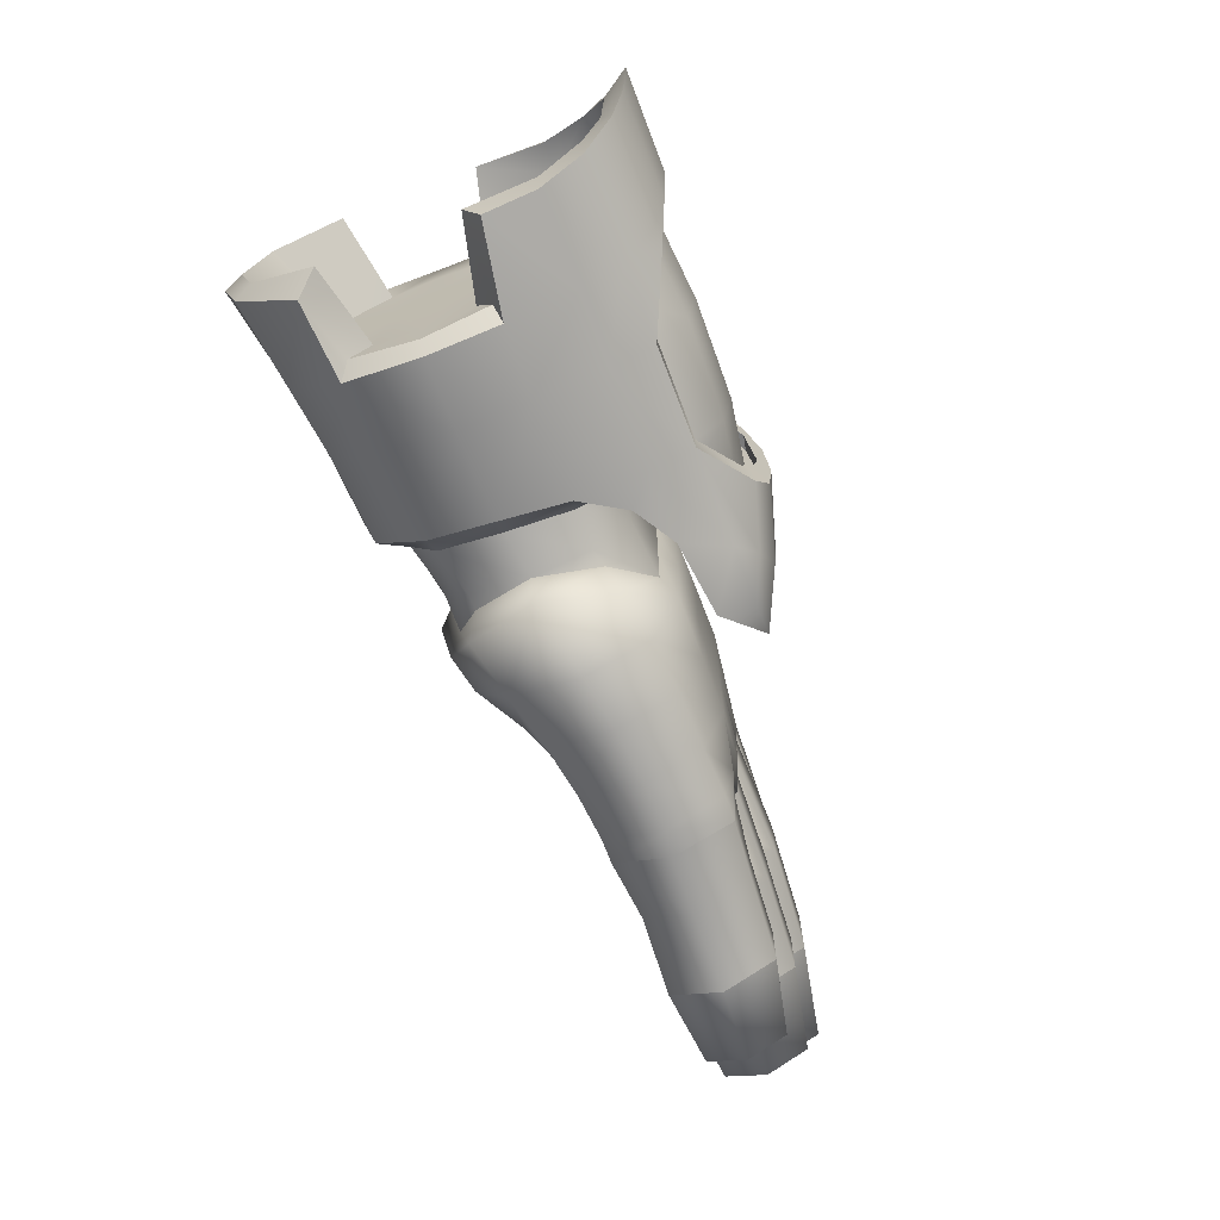
<metadata>
{"format":"obj","ext":"obj","renderer":"f3d","projection":"perspective","resolution":1024,"background":"white","views":[{"elev":-70.8,"azim":110.9,"up":"+Z"}]}
</metadata>
<code>
v  -0.2881 4.961 1.777
v  -0.8984 4.683 1.929
v  -1.011 4.634 2.49
v  -2.5 3.955 2.559
v  -2.5 3.955 3.13
v  -4.604 3.955 2.559
v  -4.604 3.955 3.13
v  -5.747 4.692 1.875
v  -5.815 4.736 2.407
v  -6.143 4.946 1.807
v  -5.957 4.829 0.5859
v  -6.255 5.019 0.5859
v  -5.747 4.692 -0.7031
v  -6.143 4.946 -0.6299
v  -5.815 4.736 -1.235
v  -4.604 3.955 -1.382
v  -4.604 3.955 -1.958
v  -2.5 3.955 -1.382
v  -2.5 3.955 -1.958
v  -0.8984 4.683 -0.7568
v  -1.011 4.634 -1.313
v  -0.2881 4.961 -0.6055
v  -0.4834 4.868 0.5859
v  0.0293 5.107 0.5859
v  -0.8447 3.955 -1.958
v  -0.9863 3.003 -2.373
v  -2.5 3.003 -2.373
v  -7.568 4.526 2.192
v  -8.73 3.955 2.69
v  -7.085 4.346 2.778
v  -6.675 3.955 3.13
v  -6.099 3.003 3.545
v  -7.954 3.955 3.13
v  -7.759 3.208 3.442
v  0.6787 -1.797 3.633
v  -0.9863 -1.631 3.813
v  0.8936 -3.144 2.349
v  -0.9863 -2.842 2.456
v  0.8936 -3.638 0.5908
v  -0.9863 -3.286 0.5908
v  0.8936 -3.144 -1.162
v  -0.9863 -2.852 -1.265
v  0.6787 -1.797 -2.441
v  -0.9863 -1.631 -2.627
v  -2.505 -2.647 -1.23
v  -2.505 -1.514 -2.397
v  -4.439 -2.539 -1.069
v  -4.439 -1.431 -2.148
v  -2.505 0.0342 -2.861
v  -0.9863 0.0293 -3.003
v  -0.9863 1.562 -2.749
v  -2.505 1.504 -2.651
v  -4.448 0.0293 -2.573
v  1.597 4.634 2.49
v  -0.8447 3.955 3.13
v  1.235 3.955 3.13
v  -0.9863 3.003 3.545
v  0.9912 3.003 3.545
v  0.9619 1.89 3.76
v  -0.9863 1.562 3.921
v  -2.5 3.003 3.545
v  -4.604 3.003 3.545
v  -5.195 2.451 3.594
v  -4.604 1.499 3.667
v  -2.505 1.504 3.823
v  -2.505 0.0342 4.048
v  -4.448 0.0293 3.765
v  -2.505 -1.514 3.589
v  -4.439 -1.431 3.34
v  -2.505 -2.647 2.417
v  -4.439 -2.539 2.261
v  -2.505 -3.066 0.5908
v  -4.439 -2.939 0.5908
v  -0.9863 0.0293 4.253
v  -4.604 1.499 -2.495
v  -4.604 3.003 -2.373
v  -5.195 2.451 -2.417
v  -6.099 3.003 -2.373
v  -6.675 3.955 -1.958
v  -7.759 3.208 -2.271
v  -7.954 3.955 -1.958
v  -8.73 3.955 -1.514
v  -7.085 4.346 -1.606
v  0.9619 1.89 -2.588
v  0.9912 3.003 -2.373
v  1.235 3.955 -1.958
v  -0.5811 4.634 -1.313
v  1.597 4.634 -1.313
v  1.875 4.961 -0.6055
v  2.109 5.107 0.5859
v  1.875 4.961 1.777
v  -0.5811 4.634 2.49
v  -7.568 4.526 -1.016
v  -7.773 4.565 0.5859
v  -9.038 3.955 0.5859
v  -1.89 3.955 2.466
v  -0.7764 4.463 1.748
v  -2.5 4.604 1.89
v  -0.3906 4.634 0.5859
v  -2.5 4.819 0.5859
v  -0.7764 4.463 -0.5762
v  -2.5 4.604 -0.7178
v  -1.89 3.955 -1.294
v  -4.604 4.565 -0.7178
v  -4.995 3.955 -1.309
v  -5.679 4.394 -0.5762
v  -4.604 4.78 0.5859
v  -4.604 4.565 1.89
v  -4.995 3.955 2.481
v  -5.679 4.394 1.748
v  -5.952 4.565 0.5859
v  -14.52 0.8008 -1.426
v  -14.52 -0.3174 -2.022
v  -12.77 0.8252 -1.494
v  -12.77 -0.2197 -2.061
v  -11.85 0.8691 -1.753
v  -11.47 -0.3418 -2.095
v  -7.515 0.5713 6.66
v  -8.291 -0.752 6.719
v  -7.314 0.5664 5.693
v  -8.032 -0.5566 5.518
v  -6.885 0.459 5.088
v  -7.695 -0.6689 4.624
v  -8.291 1.904 6.719
v  -8.023 1.694 5.552
v  -7.378 1.714 4.619
v  -9.316 1.929 6.792
v  -9.185 1.733 5.522
v  -9.141 1.841 4.668
v  -11.87 -0.415 2.241
v  -12 0.874 2.686
v  -14.22 0.8203 2.876
v  -14.22 -0.4443 2.202
v  -16.53 0.791 2.925
v  -16.53 -0.5273 2.222
v  -16.53 2.119 2.227
v  -14.22 2.29 2.207
v  -11.9 2.251 2.231
v  -15.58 0.7959 2.271
v  -15.58 2.036 2.925
v  -13.51 0.8203 2.368
v  -13.51 2.153 2.974
v  -11.55 2.227 3.018
v  -16.53 0.791 0.127
v  -16.53 2.119 0.8252
v  -14.22 0.8203 0.1807
v  -14.22 2.29 0.8545
v  -11.93 0.874 0.4639
v  -11.9 2.246 0.8496
v  -15.84 2.002 0.0342
v  -15.84 0.7959 0.6689
v  -13.79 2.144 -0.0098
v  -13.79 0.8203 0.5908
v  -11.76 2.227 0.0293
v  -5.801 -0.9912 3.081
v  -5.801 0.21 3.447
v  -6.089 -0.835 3.144
v  -5.801 -1.719 2.124
v  -6.616 -1.475 2.324
v  -5.801 -2.114 0.5908
v  -6.616 -1.948 0.5176
v  -5.801 -1.719 -0.9375
v  -6.616 -1.65 -1.323
v  -5.801 -1.118 -1.89
v  -6.123 -1.094 -1.943
v  -5.801 0.1855 -2.261
v  -4.795 -1.348 -1.816
v  -4.795 -1.978 -0.8643
v  -4.795 -2.353 0.5908
v  -4.795 -1.978 2.056
v  -4.795 -1.348 3.008
v  -4.8 0.0293 3.379
v  -5.801 1.411 3.081
v  -6.084 1.445 3.154
v  -5.801 2.212 2.124
v  -7.056 2.324 2.163
v  -5.801 2.349 0.5908
v  -7.056 2.324 0.5176
v  -5.801 2.212 -0.9473
v  -7.056 2.324 -0.9961
v  -5.801 1.411 -1.89
v  -6.196 1.528 -1.89
v  -4.8 0.0293 -2.188
v  -14.52 1.924 -2.022
v  -12.77 2.051 -2.056
v  -11.47 2.227 -2.109
v  -14.52 1.924 -3.223
v  -12.77 2.051 -3.188
v  -11.47 2.168 -3.193
v  -14.52 0.8008 -3.818
v  -12.77 0.8252 -3.755
v  -11.47 0.8691 -3.828
v  -14.52 -0.3174 -3.218
v  -12.77 -0.2148 -3.184
v  -11.47 -0.3564 -3.188
v  -4.956 1.416 -1.831
v  -5.103 2.285 -0.8838
v  -5.195 2.451 0.5859
v  -5.103 2.285 2.056
v  -4.956 1.416 3.008
v  -9.316 -0.7812 6.792
v  -9.19 -0.5859 5.454
v  -9.014 -0.5908 4.795
v  -10.29 0.5762 6.792
v  -10.15 0.5713 5.522
v  -10.27 0.8301 4.897
v  -15.58 0.7959 4.897
v  -15.58 -0.4395 4.238
v  -13.51 0.8203 4.805
v  -13.51 -0.3076 4.194
v  -11.55 0.8691 4.907
v  -11.55 -0.3906 4.302
v  -15.58 2.036 4.238
v  -13.51 2.148 4.199
v  -11.55 2.202 4.307
v  -15.58 -0.4395 2.93
v  -13.51 -0.3076 2.978
v  -11.55 -0.3857 2.998
v  -16.53 -0.5273 0.8301
v  -14.22 -0.4443 0.8594
v  -11.87 -0.4102 0.8398
v  -15.84 -0.4053 0.0293
v  -13.79 -0.2978 -0.0147
v  -11.72 -0.3955 0.0439
v  -15.84 2.002 -1.245
v  -13.79 2.144 -1.221
v  -11.74 2.227 -1.274
v  -15.84 -0.4053 -1.245
v  -13.79 -0.2978 -1.216
v  -11.71 -0.3906 -1.289
v  -15.84 0.7959 -1.885
v  -13.79 0.8203 -1.821
v  -0.6201 4.531 1.929
v  -0.2051 4.717 0.5859
v  -0.6201 4.531 -0.7568
v  -0.7227 -0.9961 -1.548
v  1.074 -1.367 -1.899
v  -0.6592 -1.397 -2.358
v  -6.055 4.629 1.875
v  -6.055 4.629 -0.7031
v  -0.7227 0.0342 -1.748
v  -0.7227 0.0293 -2.681
v  -0.7227 1.069 -1.548
v  -0.6592 1.465 -2.373
v  -0.6592 -1.397 3.55
v  -0.7227 -0.9961 2.72
v  -0.7227 0.0293 3.872
v  -0.7227 0.0342 2.92
v  -0.6592 1.465 3.55
v  -0.7227 1.069 2.72
v  1.074 -2.769 -1.006
v  -0.7227 -2.026 -0.7813
v  1.074 -3.203 0.5859
v  -0.7227 -2.344 0.5859
v  1.074 -2.769 2.183
v  -0.7227 -2.026 1.958
v  1.074 -1.367 3.076
v  1.074 1.523 3.076
v  0.3955 3.003 2.725
v  -0.7227 2.319 1.958
v  0.4883 3.003 0.5859
v  -0.7227 2.417 0.5859
v  0.3955 3.003 -1.553
v  -0.7227 2.319 -0.7813
v  1.074 1.523 -1.899
v  -6.265 4.766 0.5859
v  -0.7227 0.5273 -0.249
v  -0.7227 0.8887 0.1025
v  -0.7227 0.0342 0.5859
v  -0.7227 0.0342 -0.376
v  -0.7227 -0.4541 -0.249
v  -0.7227 1.02 0.5859
v  -0.7227 0.8887 1.065
v  -0.7227 0.5273 1.421
v  -0.7227 0.0342 1.548
v  -0.7227 -0.4541 1.421
v  -0.7227 -0.8154 1.065
v  -0.7227 -0.9473 0.5859
v  -0.7227 -0.8154 0.1025
v  1.084 3.003 2.725
v  1.343 3.955 2.266
v  0.752 3.955 2.266
v  1.553 4.399 1.763
v  1.079 4.399 1.763
v  1.724 4.531 0.5859
v  1.245 4.531 0.5859
v  1.553 4.399 -0.5908
v  1.079 4.399 -0.5908
v  1.343 3.955 -1.094
v  0.752 3.955 -1.094
v  1.084 3.003 -1.553
v  0.8545 3.955 0.5859
v  -6.035 0.2051 4.336
v  -6.396 -1.108 3.945
v  -7.007 -1.841 2.554
v  -7.007 -2.339 0.5176
v  -7.007 -1.997 -1.455
v  -6.431 -1.309 -2.793
v  -5.962 0.1953 -3.281
v  -16.25 0.6885 -1.685
v  -16.63 0.6885 -2.603
v  -16.25 -0.1611 -2.144
v  -7.349 0.5713 8.125
v  -8.276 0.5859 9.111
v  -7.983 -0.625 8.262
v  -7.983 1.772 8.262
v  -9.097 1.792 8.452
v  -18.7 0.6641 2.598
v  -18.7 -0.3613 2.056
v  -19.15 0.6641 1.514
v  -18.7 1.69 2.056
v  -17.56 0.6689 2.559
v  -17.98 0.6689 3.545
v  -17.56 1.597 3.052
v  -18.7 0.6641 0.4248
v  -18.7 1.69 0.9668
v  -17.81 1.592 -0.0977
v  -18.22 0.6738 -0.5859
v  -17.81 0.6738 0.3857
v  -6.099 3.003 0.5859
v  -8.071 3.252 0.5859
v  -6.377 1.577 4.048
v  -7.441 2.593 2.651
v  -7.466 2.607 0.5176
v  -7.441 2.593 -1.602
v  -6.494 1.753 -2.754
v  -16.25 1.543 -2.144
v  -16.25 1.543 -3.062
v  -16.25 0.6885 -3.521
v  -16.25 -0.1611 -3.062
v  -7.51 2.202 4.224
v  -8.677 2.202 4.307
v  -9.878 2.202 4.307
v  -10.95 2.202 4.307
v  -10.95 0.8789 4.932
v  -10.92 0.9473 -3.848
v  -10.92 -0.3564 -3.184
v  -9.878 0.9082 -3.828
v  -9.937 -0.459 -3.159
v  -8.677 0.7813 -3.794
v  -8.779 -0.6641 -3.159
v  -7.51 0.5859 -3.711
v  -7.627 -0.9717 -3.062
v  -11.23 -0.4932 -1.753
v  -11.22 -0.5859 0.4639
v  -10.92 2.178 -3.179
v  -9.878 2.119 -3.164
v  -8.677 2.09 -3.144
v  -7.51 1.968 -3.032
v  -11.25 2.305 -1.748
v  -11.72 1.978 -1.753
v  -8.677 2.593 -1.67
v  -9.878 2.593 -1.685
v  -10.92 2.388 -2.1
v  -11.18 2.437 -0.8984
v  -11.2 2.461 -0.2295
v  -11.26 2.412 0.4541
v  -11.72 2.002 0.4639
v  -11.35 2.466 1.177
v  -9.878 2.593 0.4297
v  -8.677 2.593 0.4883
v  -8.677 2.593 2.734
v  -9.878 2.593 2.754
v  -11.34 2.437 1.909
v  -11.23 2.314 2.7
v  -10.99 2.378 3.315
v  -11.75 2.026 2.686
v  -11.2 -0.5029 2.686
v  -10 -0.9033 0.4346
v  -9.976 -0.708 2.764
v  -8.887 -1.392 0.4883
v  -8.852 -1.065 2.773
v  -7.759 -1.67 2.715
v  -7.808 -2.095 0.5225
v  -7.764 -1.782 -1.631
v  -8.867 -1.143 -1.675
v  -9.99 -0.7275 -1.685
v  -10.94 -0.3857 4.277
v  -9.971 -0.4395 4.307
v  -8.877 -0.6836 4.253
v  -7.397 -0.957 4.15
v  -9.097 -0.6396 8.452
v  -9.888 0.5664 8.584
v  -17.56 0.6689 4.531
v  -17.56 -0.249 4.038
v  -17.56 1.597 4.038
v  -17.56 -0.249 3.052
v  -18.7 -0.3613 0.9668
v  -17.81 -0.2393 -0.0977
v  -17.81 1.592 -1.079
v  -17.81 -0.2393 -1.079
v  -17.81 0.6738 -1.567
g Mesh0
f 1 2 3
f 3 2 4
f 3 4 5
f 5 4 6
f 5 6 7
f 7 6 8
f 7 8 9
f 9 8 10
f 10 8 11
f 10 11 12
f 12 11 13
f 12 13 14
f 14 13 15
f 15 13 16
f 15 16 17
f 17 16 18
f 17 18 19
f 19 18 20
f 19 20 21
f 21 20 22
f 22 20 23
f 22 23 24
f 24 23 2
f 24 2 1
f 25 26 27
f 28 29 30
f 12 28 10
f 10 28 30
f 10 30 9
f 9 30 31
f 9 31 7
f 7 31 32
f 32 31 33
f 32 33 34
f 34 33 29
f 29 33 30
f 30 33 31
f 35 36 37
f 37 36 38
f 37 38 39
f 39 38 40
f 39 40 41
f 41 40 42
f 41 42 43
f 43 42 44
f 44 42 45
f 44 45 46
f 46 45 47
f 46 47 48
f 46 48 49
f 46 49 44
f 44 49 50
f 50 49 51
f 51 49 52
f 52 49 53
f 53 49 48
f 54 55 56
f 56 55 57
f 56 57 58
f 58 57 59
f 59 57 60
f 60 57 61
f 61 57 55
f 61 55 5
f 61 5 62
f 62 5 7
f 62 7 32
f 62 32 63
f 62 63 64
f 62 64 61
f 61 64 65
f 61 65 60
f 60 65 66
f 66 65 64
f 66 64 67
f 66 67 68
f 68 67 69
f 68 69 70
f 70 69 71
f 70 71 72
f 72 71 73
f 72 73 47
f 72 47 45
f 72 45 42
f 72 42 40
f 72 40 70
f 70 40 38
f 70 38 68
f 68 38 36
f 68 36 66
f 66 36 74
f 66 74 60
f 52 53 75
f 52 75 76
f 76 75 77
f 76 77 78
f 76 78 79
f 79 78 80
f 79 80 81
f 81 80 82
f 81 82 83
f 81 83 79
f 79 83 17
f 79 17 76
f 76 17 27
f 76 27 52
f 52 27 26
f 52 26 51
f 51 26 84
f 84 26 85
f 85 26 25
f 85 25 86
f 86 25 87
f 86 87 88
f 88 87 22
f 88 22 89
f 89 22 24
f 89 24 90
f 90 24 1
f 90 1 91
f 91 1 92
f 92 1 3
f 92 3 5
f 92 5 55
f 92 55 54
f 92 54 91
f 15 17 83
f 15 83 93
f 93 83 82
f 93 82 94
f 94 82 95
f 94 95 29
f 94 29 28
f 94 28 12
f 94 12 93
f 93 12 14
f 93 14 15
f 22 87 21
f 21 87 25
f 21 25 19
f 19 25 27
f 19 27 17
f 4 96 97
f 4 97 98
f 98 97 99
f 98 99 100
f 100 99 101
f 100 101 102
f 102 101 103
f 102 103 18
f 102 18 104
f 104 18 16
f 104 16 105
f 104 105 106
f 104 106 107
f 104 107 102
f 102 107 100
f 100 107 108
f 100 108 98
f 98 108 4
f 4 108 6
f 6 108 109
f 109 108 110
f 110 108 107
f 110 107 111
f 111 107 106
f 112 113 114
f 114 113 115
f 114 115 116
f 116 115 117
f 118 119 120
f 120 119 121
f 120 121 122
f 122 121 123
f 124 118 125
f 125 118 120
f 125 120 126
f 126 120 122
f 127 124 128
f 128 124 125
f 128 125 129
f 129 125 126
f 130 131 132
f 130 132 133
f 133 132 134
f 133 134 135
f 136 134 132
f 136 132 137
f 137 132 131
f 137 131 138
f 139 140 141
f 141 140 142
f 141 142 131
f 131 142 143
f 144 145 146
f 146 145 147
f 146 147 148
f 148 147 149
f 150 151 152
f 152 151 153
f 152 153 154
f 154 153 148
f 155 156 157
f 155 157 158
f 158 157 159
f 158 159 160
f 160 159 161
f 160 161 162
f 162 161 163
f 162 163 164
f 164 163 165
f 164 165 166
f 164 166 167
f 164 167 162
f 162 167 168
f 162 168 160
f 160 168 169
f 160 169 158
f 158 169 170
f 158 170 155
f 155 170 171
f 155 171 156
f 156 171 172
f 156 172 173
f 156 173 174
f 174 173 175
f 174 175 176
f 176 175 177
f 176 177 178
f 178 177 179
f 178 179 180
f 180 179 181
f 180 181 182
f 182 181 166
f 166 181 183
f 166 183 167
f 184 112 185
f 185 112 114
f 185 114 186
f 186 114 116
f 187 184 188
f 188 184 185
f 188 185 189
f 189 185 186
f 190 187 191
f 191 187 188
f 191 188 192
f 192 188 189
f 193 190 194
f 194 190 191
f 194 191 195
f 195 191 192
f 113 193 115
f 115 193 194
f 115 194 117
f 117 194 195
f 183 181 196
f 196 181 179
f 196 179 197
f 197 179 177
f 197 177 198
f 198 177 175
f 198 175 199
f 199 175 173
f 199 173 200
f 200 173 172
f 119 201 121
f 121 201 202
f 121 202 123
f 123 202 203
f 201 204 202
f 202 204 205
f 202 205 203
f 203 205 206
f 204 127 205
f 205 127 128
f 205 128 206
f 206 128 129
f 207 208 209
f 209 208 210
f 209 210 211
f 211 210 212
f 213 207 214
f 214 207 209
f 214 209 215
f 215 209 211
f 140 213 142
f 142 213 214
f 142 214 143
f 143 214 215
f 208 216 210
f 210 216 217
f 210 217 212
f 212 217 218
f 216 139 217
f 217 139 141
f 217 141 218
f 218 141 131
f 145 136 147
f 147 136 137
f 147 137 149
f 149 137 138
f 135 219 133
f 133 219 220
f 133 220 130
f 130 220 221
f 151 222 153
f 153 222 223
f 153 223 148
f 148 223 224
f 225 150 226
f 226 150 152
f 226 152 227
f 227 152 154
f 222 228 223
f 223 228 229
f 223 229 224
f 224 229 230
f 231 225 232
f 232 225 226
f 232 226 116
f 116 226 227
f 228 231 229
f 229 231 232
f 229 232 230
f 230 232 116
f 219 144 220
f 220 144 146
f 220 146 221
f 221 146 148
f 233 2 23
f 233 23 234
f 234 23 20
f 234 20 235
f 236 237 43
f 236 43 238
f 238 43 44
f 4 2 96
f 96 2 233
f 8 6 239
f 239 6 109
f 18 103 20
f 20 103 235
f 13 240 16
f 16 240 105
f 236 238 241
f 241 238 242
f 241 242 243
f 243 242 244
f 245 246 247
f 247 246 248
f 247 248 249
f 249 248 250
f 237 236 251
f 251 236 252
f 251 252 253
f 253 252 254
f 253 254 255
f 255 254 256
f 255 256 257
f 257 256 246
f 258 250 259
f 259 250 260
f 259 260 261
f 261 260 262
f 261 262 263
f 263 262 264
f 263 264 265
f 265 264 243
f 8 239 11
f 11 239 266
f 11 266 13
f 13 266 240
f 267 268 269
f 267 269 270
f 270 269 271
f 270 271 241
f 270 241 267
f 267 241 243
f 267 243 268
f 268 243 264
f 268 264 272
f 268 272 269
f 269 272 273
f 269 273 274
f 274 273 260
f 260 273 272
f 260 272 262
f 262 272 264
f 260 250 274
f 274 250 275
f 274 275 269
f 269 275 276
f 269 276 277
f 277 276 246
f 246 276 275
f 246 275 248
f 248 275 250
f 246 256 277
f 277 256 278
f 277 278 269
f 269 278 279
f 269 279 271
f 271 279 236
f 271 236 241
f 280 258 259
f 280 259 281
f 281 259 282
f 281 282 283
f 283 282 284
f 283 284 285
f 285 284 286
f 285 286 287
f 287 286 288
f 287 288 289
f 289 288 290
f 289 290 291
f 291 290 263
f 291 263 265
f 96 233 97
f 97 233 234
f 97 234 99
f 99 234 235
f 99 235 101
f 101 235 103
f 252 236 279
f 252 279 254
f 254 279 278
f 254 278 256
f 238 44 50
f 238 50 242
f 242 50 51
f 242 51 244
f 36 245 247
f 36 247 74
f 74 247 249
f 74 249 60
f 257 246 245
f 257 245 35
f 35 245 36
f 43 237 41
f 41 237 251
f 41 251 39
f 39 251 253
f 39 253 37
f 37 253 255
f 37 255 35
f 35 255 257
f 250 258 249
f 249 258 59
f 249 59 60
f 239 109 110
f 239 110 266
f 266 110 111
f 266 111 240
f 240 111 106
f 240 106 105
f 265 243 244
f 265 244 84
f 84 244 51
f 282 259 261
f 282 261 292
f 292 261 263
f 292 263 290
f 292 290 286
f 292 286 282
f 282 286 284
f 290 288 286
f 59 258 58
f 58 258 280
f 58 280 56
f 56 280 281
f 56 281 54
f 54 281 283
f 54 283 91
f 91 283 285
f 91 285 90
f 90 285 287
f 90 287 89
f 89 287 88
f 88 287 289
f 88 289 86
f 86 289 291
f 86 291 85
f 85 291 265
f 85 265 84
f 156 293 294
f 156 294 157
f 157 294 295
f 157 295 159
f 159 295 296
f 159 296 161
f 161 296 297
f 161 297 163
f 163 297 298
f 163 298 165
f 165 298 299
f 165 299 166
f 300 301 302
f 300 302 112
f 112 302 113
f 303 304 305
f 303 305 118
f 118 305 119
f 306 304 303
f 306 303 124
f 124 303 118
f 307 304 306
f 307 306 127
f 127 306 124
f 135 134 308
f 135 308 309
f 309 308 310
f 310 308 311
f 311 308 134
f 311 134 136
f 312 313 314
f 312 314 139
f 139 314 140
f 315 310 316
f 315 316 144
f 144 316 145
f 317 318 319
f 317 319 150
f 150 319 151
f 199 64 63
f 199 63 198
f 198 63 32
f 198 32 320
f 320 32 34
f 320 34 321
f 320 321 80
f 320 80 78
f 320 78 198
f 198 78 77
f 198 77 197
f 197 77 75
f 34 29 95
f 34 95 321
f 321 95 82
f 321 82 80
f 64 199 200
f 64 200 67
f 67 200 172
f 67 172 69
f 69 172 171
f 69 171 71
f 71 171 170
f 71 170 73
f 73 170 169
f 73 169 47
f 47 169 168
f 47 168 48
f 48 168 167
f 48 167 53
f 53 167 183
f 53 183 75
f 75 183 196
f 75 196 197
f 293 156 322
f 322 156 174
f 322 174 323
f 323 174 176
f 323 176 324
f 324 176 178
f 324 178 325
f 325 178 180
f 325 180 326
f 326 180 182
f 326 182 299
f 299 182 166
f 327 301 300
f 327 300 184
f 184 300 112
f 328 301 327
f 328 327 187
f 187 327 184
f 329 301 328
f 329 328 190
f 190 328 187
f 330 301 329
f 330 329 193
f 193 329 190
f 302 301 330
f 302 330 113
f 113 330 193
f 122 293 322
f 122 322 126
f 126 322 331
f 126 331 129
f 129 331 332
f 129 332 333
f 129 333 206
f 206 333 334
f 206 334 335
f 335 334 215
f 335 215 211
f 195 192 336
f 195 336 337
f 337 336 338
f 337 338 339
f 339 338 340
f 339 340 341
f 341 340 342
f 341 342 343
f 343 342 299
f 343 299 298
f 116 344 230
f 116 117 344
f 224 345 148
f 192 189 336
f 336 189 346
f 336 346 338
f 338 346 347
f 338 347 340
f 340 347 348
f 340 348 342
f 342 348 349
f 342 349 299
f 299 349 326
f 227 350 351
f 351 350 186
f 351 186 116
f 351 116 227
f 325 326 349
f 325 349 352
f 352 349 348
f 352 348 353
f 353 348 347
f 353 347 354
f 354 347 346
f 354 346 189
f 354 189 186
f 354 186 350
f 354 350 353
f 353 350 355
f 355 350 227
f 355 227 356
f 356 227 154
f 356 154 357
f 357 154 358
f 358 154 148
f 358 148 149
f 358 149 357
f 357 149 359
f 357 359 360
f 357 360 356
f 356 360 355
f 355 360 353
f 353 360 361
f 353 361 352
f 352 361 325
f 325 361 324
f 324 361 362
f 324 362 323
f 323 362 331
f 323 331 322
f 332 331 362
f 332 362 363
f 363 362 361
f 363 361 360
f 363 360 364
f 364 360 359
f 364 359 149
f 364 149 138
f 364 138 365
f 364 365 363
f 363 365 366
f 363 366 333
f 363 333 332
f 334 333 366
f 334 366 215
f 215 366 143
f 143 366 365
f 143 365 367
f 367 365 138
f 367 138 131
f 367 131 143
f 345 221 148
f 130 368 131
f 368 218 131
f 130 221 345
f 130 345 368
f 368 345 369
f 368 369 370
f 370 369 371
f 370 371 372
f 372 371 373
f 373 371 374
f 374 371 375
f 375 371 376
f 376 371 369
f 376 369 377
f 377 369 345
f 377 345 344
f 344 345 224
f 344 224 230
f 212 218 368
f 212 368 378
f 378 368 370
f 378 370 379
f 379 370 372
f 379 372 380
f 380 372 373
f 380 373 381
f 381 373 294
f 294 373 295
f 295 373 374
f 295 374 296
f 296 374 375
f 296 375 297
f 297 375 298
f 298 375 343
f 343 375 376
f 343 376 341
f 341 376 377
f 341 377 339
f 339 377 344
f 339 344 337
f 337 344 117
f 337 117 195
f 293 122 123
f 293 123 294
f 294 123 381
f 381 123 203
f 381 203 380
f 380 203 379
f 379 203 206
f 379 206 378
f 378 206 335
f 378 335 212
f 212 335 211
f 305 304 382
f 305 382 119
f 119 382 201
f 382 304 383
f 382 383 201
f 201 383 204
f 383 304 307
f 383 307 204
f 204 307 127
f 384 313 385
f 384 385 207
f 207 385 208
f 386 313 384
f 386 384 213
f 213 384 207
f 314 313 386
f 314 386 140
f 140 386 213
f 385 313 387
f 385 387 208
f 208 387 216
f 387 313 312
f 387 312 216
f 216 312 139
f 316 310 311
f 316 311 145
f 145 311 136
f 309 310 388
f 309 388 135
f 135 388 219
f 319 318 389
f 319 389 151
f 151 389 222
f 390 318 317
f 390 317 225
f 225 317 150
f 389 318 391
f 389 391 222
f 222 391 228
f 392 318 390
f 392 390 231
f 231 390 225
f 391 318 392
f 391 392 228
f 228 392 231
f 388 310 315
f 388 315 219
f 219 315 144

</code>
